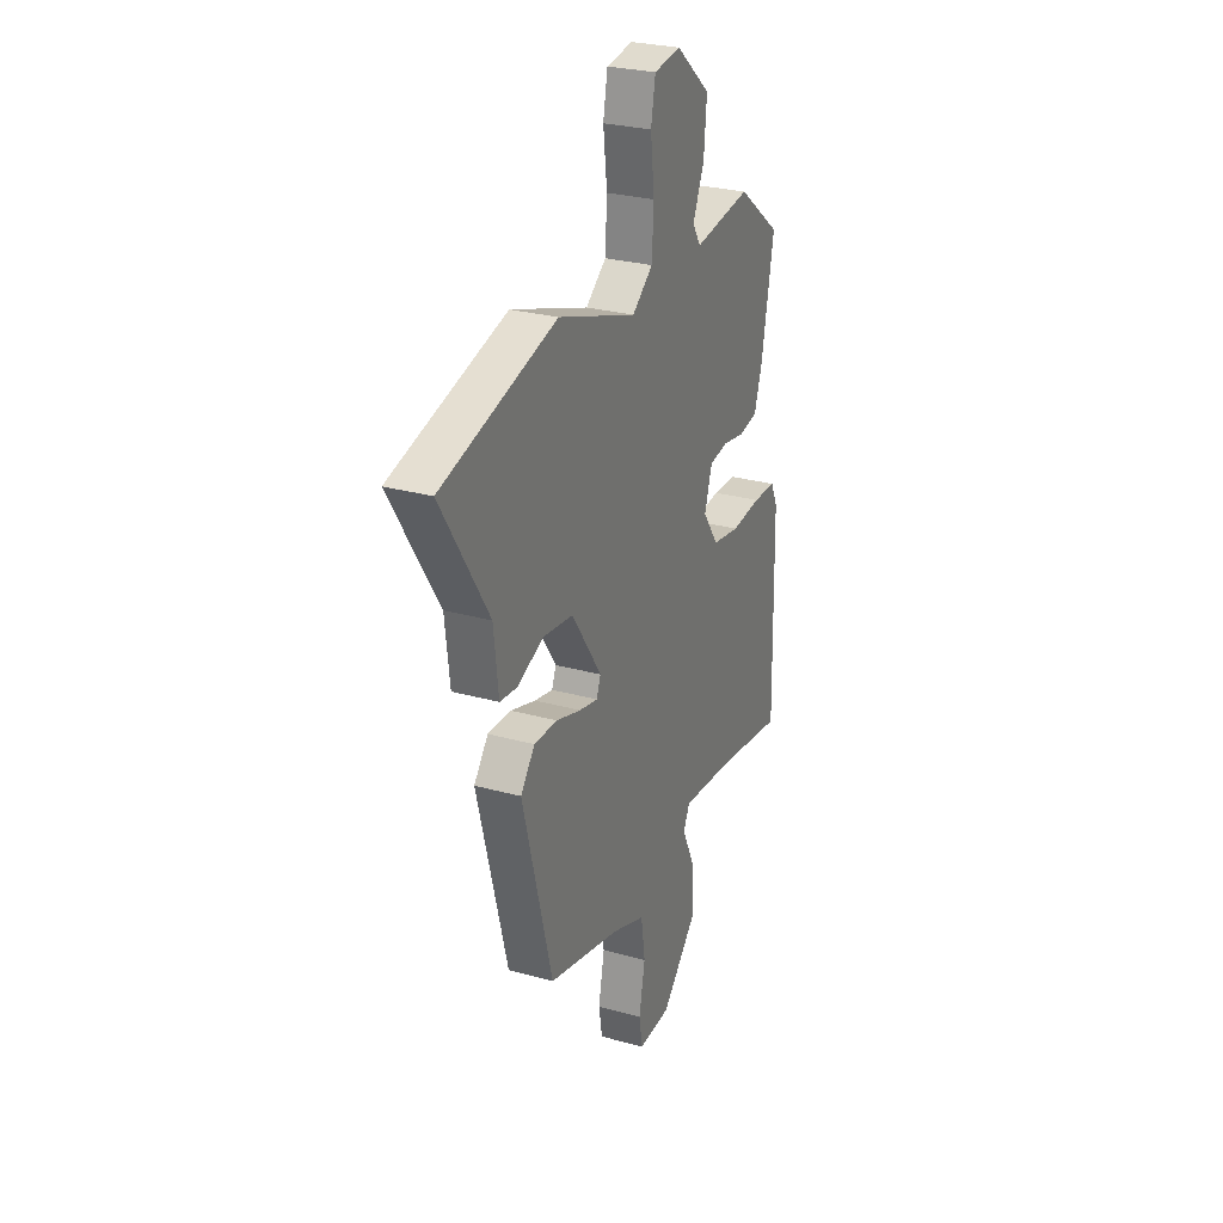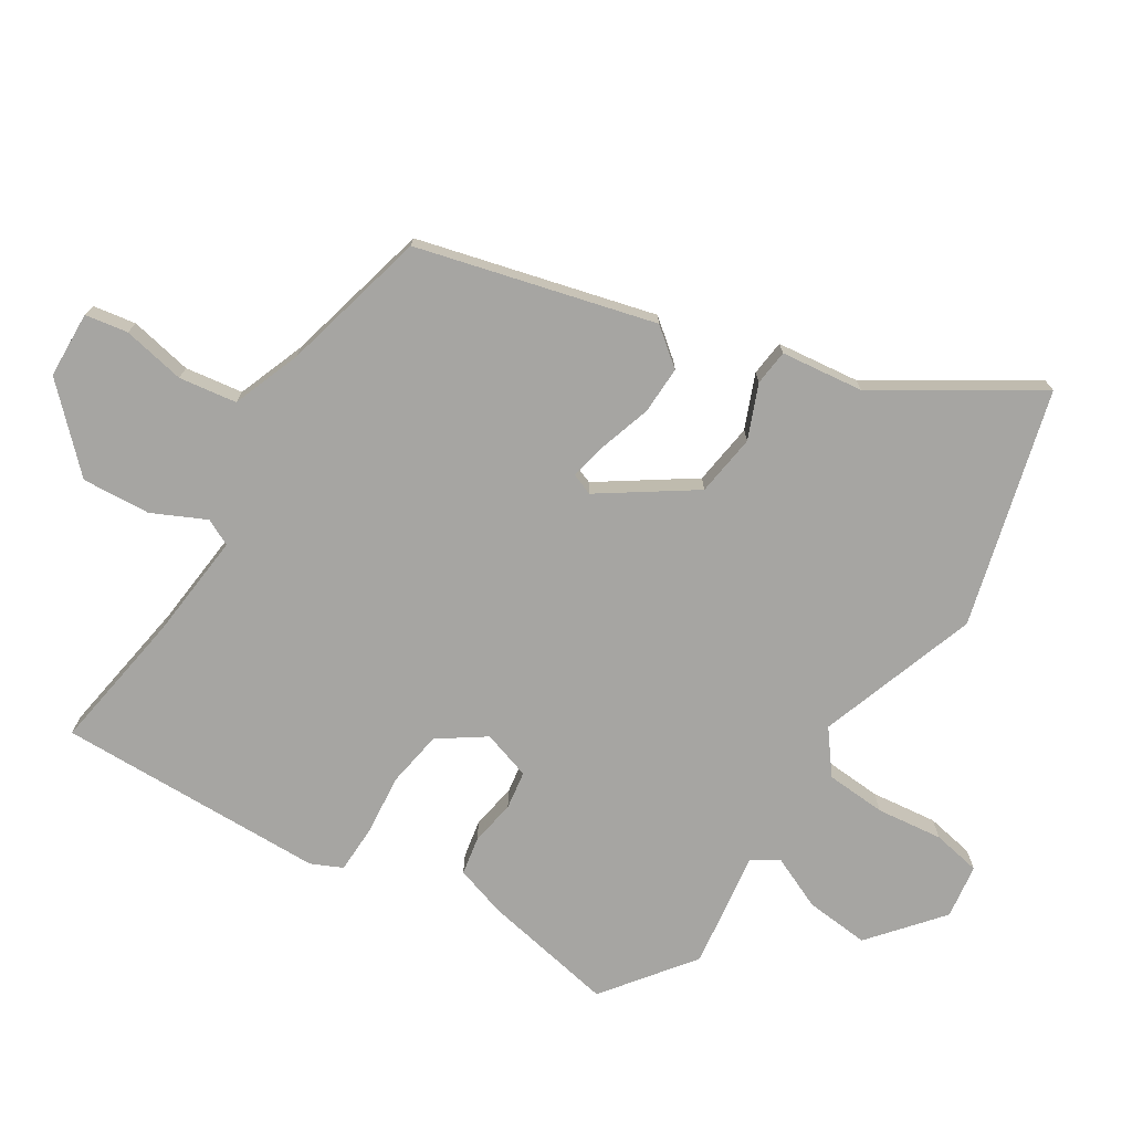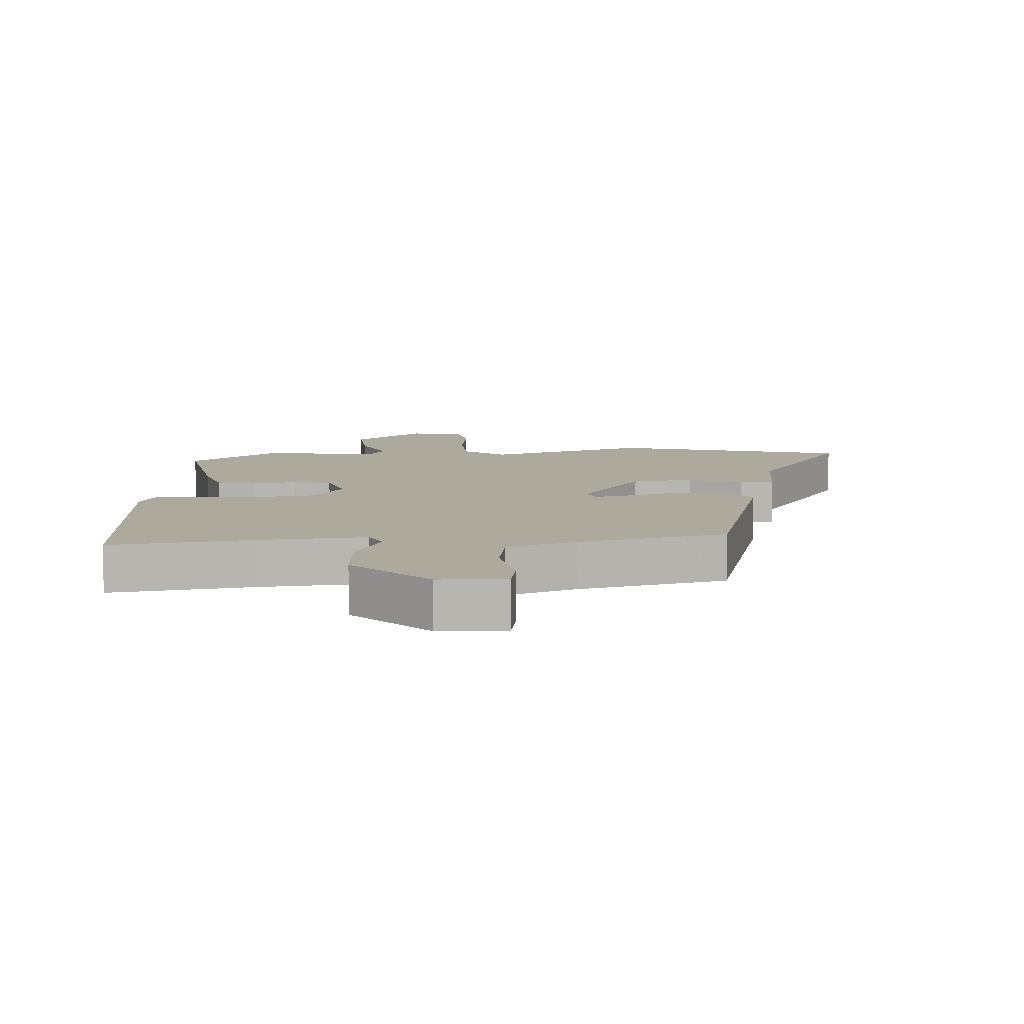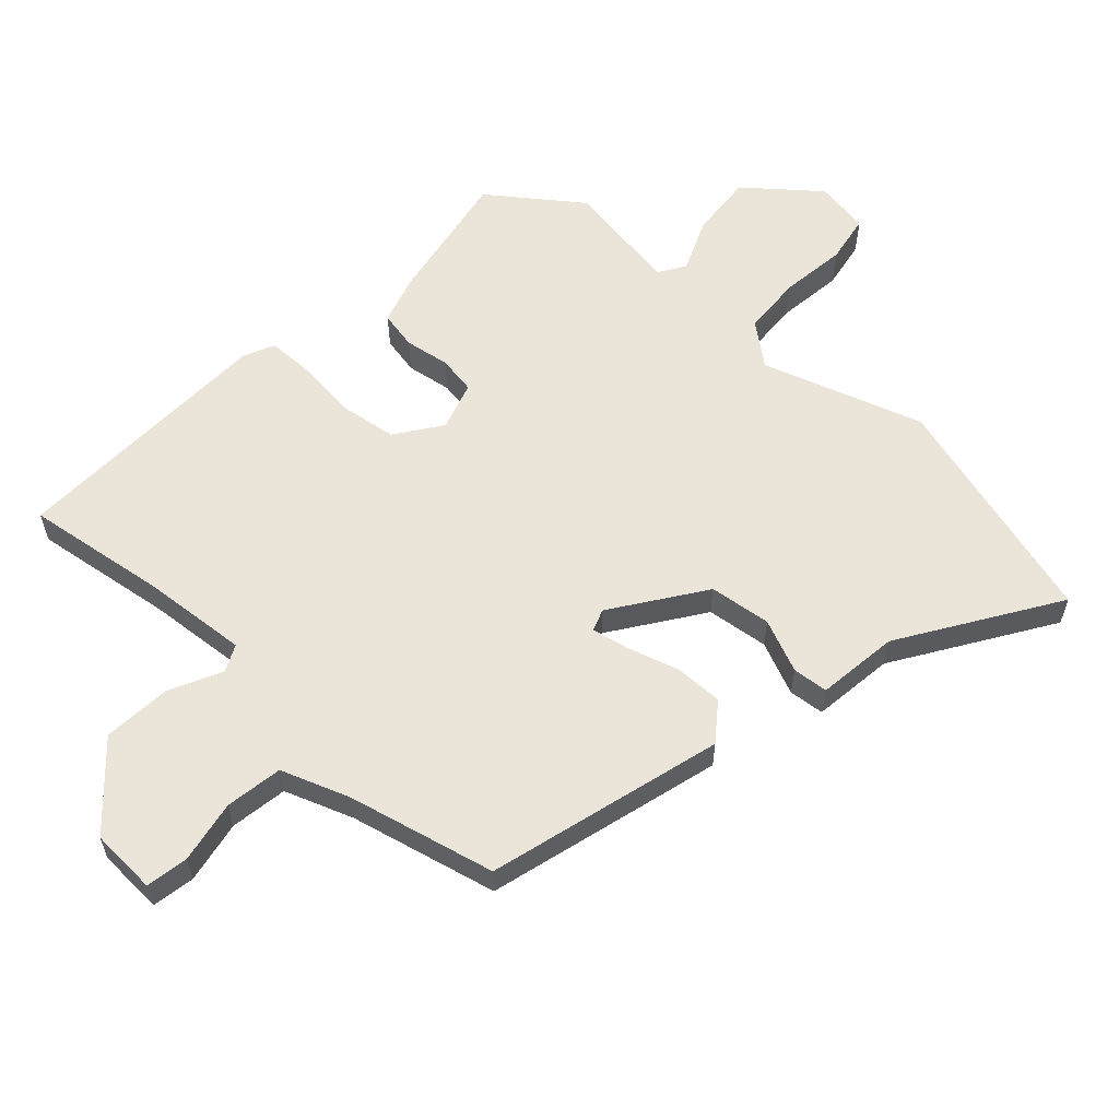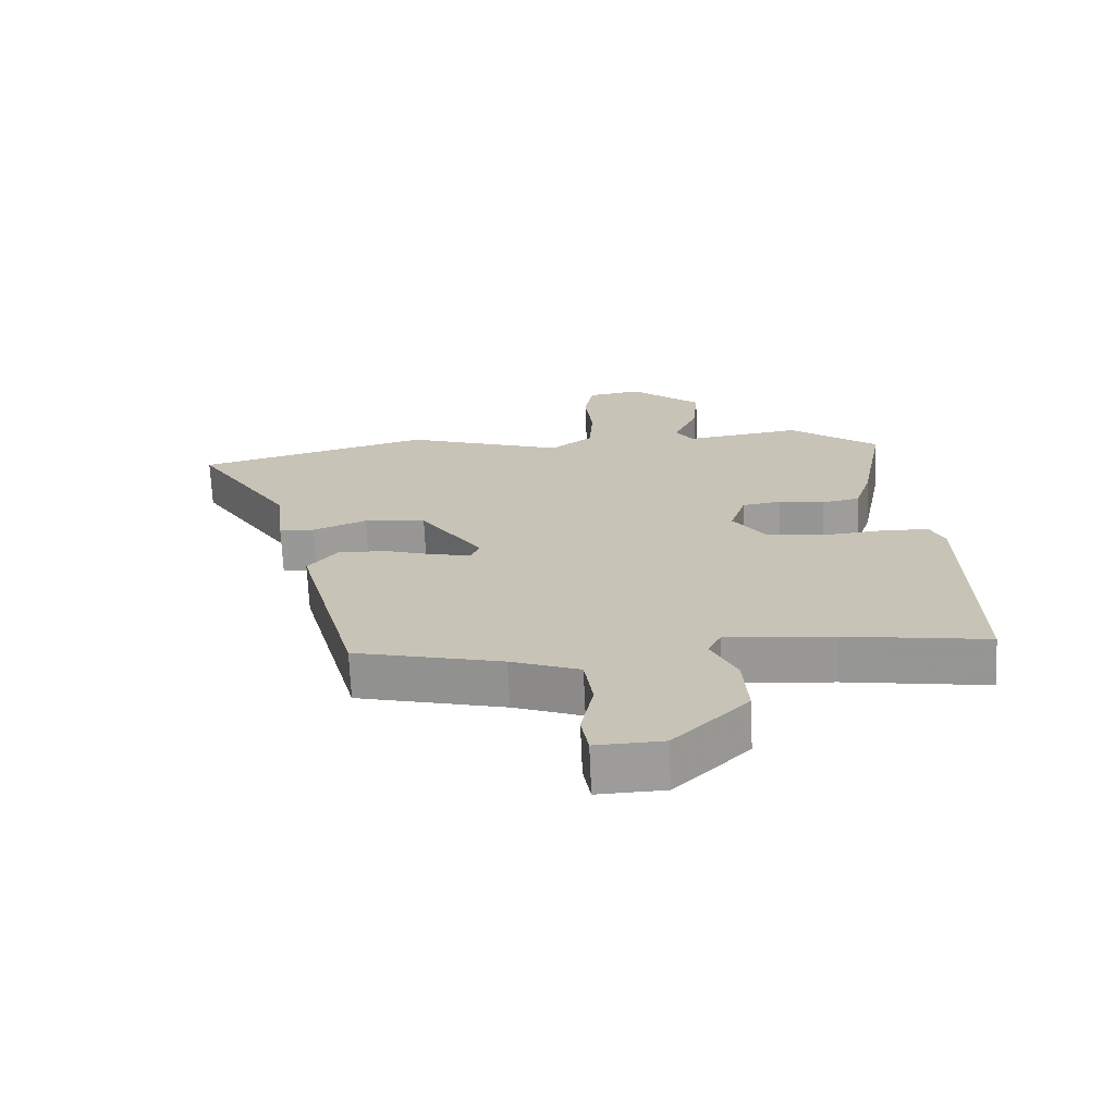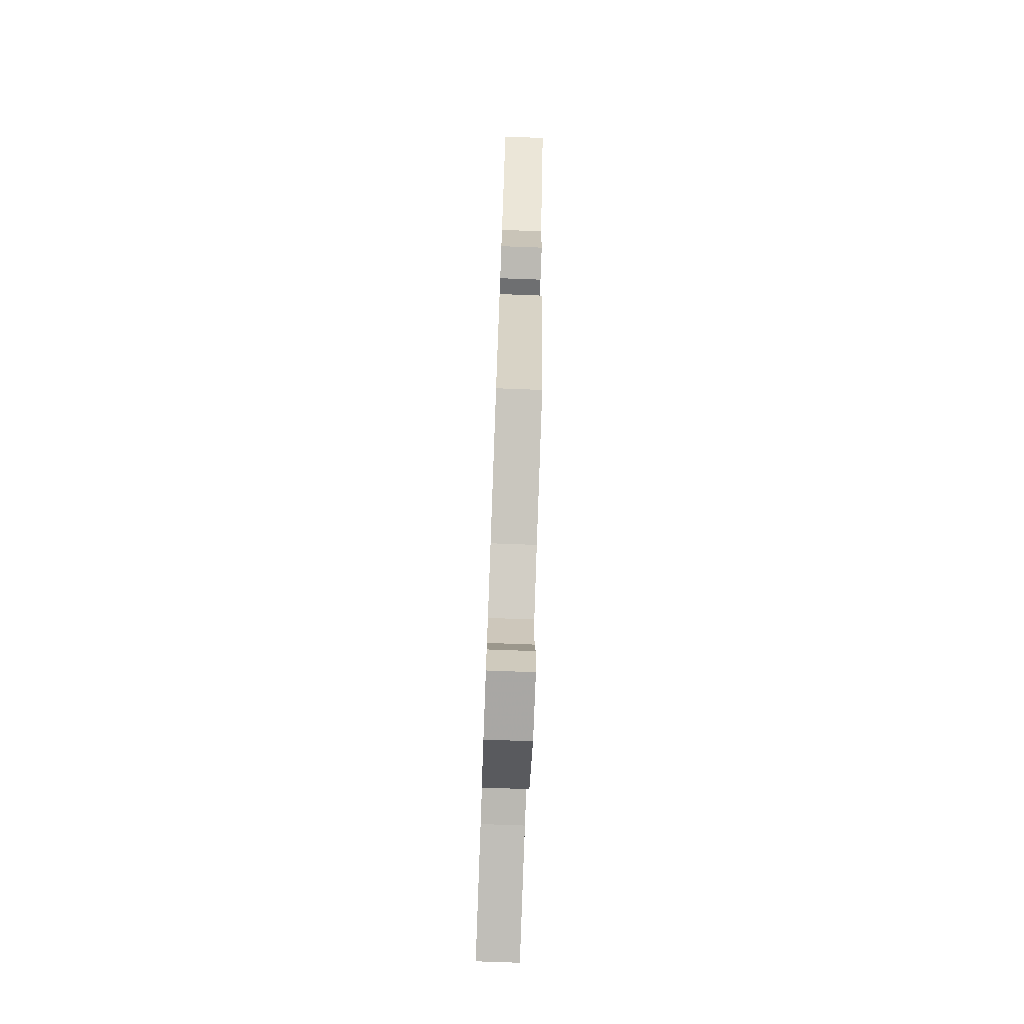
<metadata>
{"format":"obj","ext":"obj","renderer":"f3d","projection":"perspective","resolution":1024,"background":"white","views":[{"elev":27.5,"azim":-66.8,"up":"+Z"},{"elev":-73.8,"azim":-122.2,"up":"+Y"},{"elev":8.9,"azim":177.1,"up":"+Y"},{"elev":59.3,"azim":-136.7,"up":"+Y"},{"elev":-69.8,"azim":2.6,"up":"+Z"},{"elev":-76.9,"azim":-92.1,"up":"+Z"}]}
</metadata>
<code>
v 0.498 0.07 0.405
v 0.459 0.07 0.199
v 0.434 0.07 0.12
v 0.375 0.07 0.109
v 0.305 0.07 0.121
v 0.246 0.07 0.112
v 0.222 0.07 0.037
v 0.271 0.07 -0.034
v 0.358 0.07 -0.048
v 0.453 0.07 -0.039
v 0.526 0.07 -0.041
v 0.548 0.07 -0.089
v 0.556 0.07 -0.505
v 0.338 0.07 -0.471
v 0.173 0.07 -0.455
v 0.153 0.07 -0.496
v 0.192 0.07 -0.578
v 0.199 0.07 -0.684
v 0.085 0.07 -0.8
v -0.018 0.07 -0.804
v -0.029 0.07 -0.738
v -0.01 0.07 -0.641
v -0.023 0.07 -0.552
v -0.129 0.07 -0.512
v -0.357 0.07 -0.455
v -0.452 0.07 -0.09
v -0.407 0.07 -0.033
v -0.333 0.07 -0.035
v -0.254 0.07 -0.06
v -0.195 0.07 -0.073
v -0.182 0.07 -0.039
v -0.278 0.07 0.102
v -0.374 0.07 0.115
v -0.457 0.07 0.081
v -0.512 0.07 0.087
v -0.527 0.07 0.214
v -0.677 0.07 0.453
v -0.314 0.07 0.55
v -0.066 0.07 0.465
v -0.001 0.07 0.515
v 0.005 0.07 0.608
v -0.007 0.07 0.71
v 0.007 0.07 0.785
v 0.091 0.07 0.797
v 0.2 0.07 0.706
v 0.191 0.07 0.607
v 0.155 0.07 0.525
v 0.181 0.07 0.484
v 0.361 0.07 0.509
v 0.498 0 0.405
v 0.459 0 0.199
v 0.434 0 0.12
v 0.375 0 0.109
v 0.305 0 0.121
v 0.246 0 0.112
v 0.222 0 0.037
v 0.271 0 -0.034
v 0.358 0 -0.048
v 0.453 0 -0.039
v 0.526 0 -0.041
v 0.548 0 -0.089
v 0.556 0 -0.505
v 0.338 0 -0.471
v 0.173 0 -0.455
v 0.153 0 -0.496
v 0.192 0 -0.578
v 0.199 0 -0.684
v 0.085 0 -0.8
v -0.018 0 -0.804
v -0.029 0 -0.738
v -0.01 0 -0.641
v -0.023 0 -0.552
v -0.129 0 -0.512
v -0.357 0 -0.455
v -0.452 0 -0.09
v -0.407 0 -0.033
v -0.333 0 -0.035
v -0.254 0 -0.06
v -0.195 0 -0.073
v -0.182 0 -0.039
v -0.278 0 0.102
v -0.374 0 0.115
v -0.457 0 0.081
v -0.512 0 0.087
v -0.527 0 0.214
v -0.677 0 0.453
v -0.314 0 0.55
v -0.066 0 0.465
v -0.001 0 0.515
v 0.005 0 0.608
v -0.007 0 0.71
v 0.007 0 0.785
v 0.091 0 0.797
v 0.2 0 0.706
v 0.191 0 0.607
v 0.155 0 0.525
v 0.181 0 0.484
v 0.361 0 0.509
f 48 49 1 2
f 44 45 46 47
f 42 43 44 47
f 41 42 47 48
f 40 41 48 2
f 36 37 38 39
f 34 35 36 39
f 33 34 39 40
f 32 33 40 2
f 26 27 28 29
f 24 25 26 29
f 23 24 29 30
f 19 20 21 22
f 19 22 23
f 16 17 18 19
f 16 19 23 30
f 11 12 13 14
f 9 10 11 14
f 8 9 14 15
f 7 8 15 16
f 2 3 4 5
f 2 5 6
f 31 32 2 6
f 7 16 30 31
f 6 7 31
f 51 50 98 97
f 96 95 94 93
f 96 93 92 91
f 97 96 91 90
f 51 97 90 89
f 88 87 86 85
f 88 85 84 83
f 89 88 83 82
f 51 89 82 81
f 78 77 76 75
f 78 75 74 73
f 79 78 73 72
f 71 70 69 68
f 72 71 68
f 68 67 66 65
f 79 72 68 65
f 63 62 61 60
f 63 60 59 58
f 64 63 58 57
f 65 64 57 56
f 54 53 52 51
f 55 54 51
f 55 51 81 80
f 80 79 65 56
f 80 56 55
f 1 50 51 2
f 2 51 52 3
f 3 52 53 4
f 4 53 54 5
f 5 54 55 6
f 6 55 56 7
f 7 56 57 8
f 8 57 58 9
f 9 58 59 10
f 10 59 60 11
f 11 60 61 12
f 12 61 62 13
f 13 62 63 14
f 14 63 64 15
f 15 64 65 16
f 16 65 66 17
f 17 66 67 18
f 18 67 68 19
f 19 68 69 20
f 20 69 70 21
f 21 70 71 22
f 22 71 72 23
f 23 72 73 24
f 24 73 74 25
f 25 74 75 26
f 26 75 76 27
f 27 76 77 28
f 28 77 78 29
f 29 78 79 30
f 30 79 80 31
f 31 80 81 32
f 32 81 82 33
f 33 82 83 34
f 34 83 84 35
f 35 84 85 36
f 36 85 86 37
f 37 86 87 38
f 38 87 88 39
f 39 88 89 40
f 40 89 90 41
f 41 90 91 42
f 42 91 92 43
f 43 92 93 44
f 44 93 94 45
f 45 94 95 46
f 46 95 96 47
f 47 96 97 48
f 48 97 98 49
f 49 98 50 1

</code>
